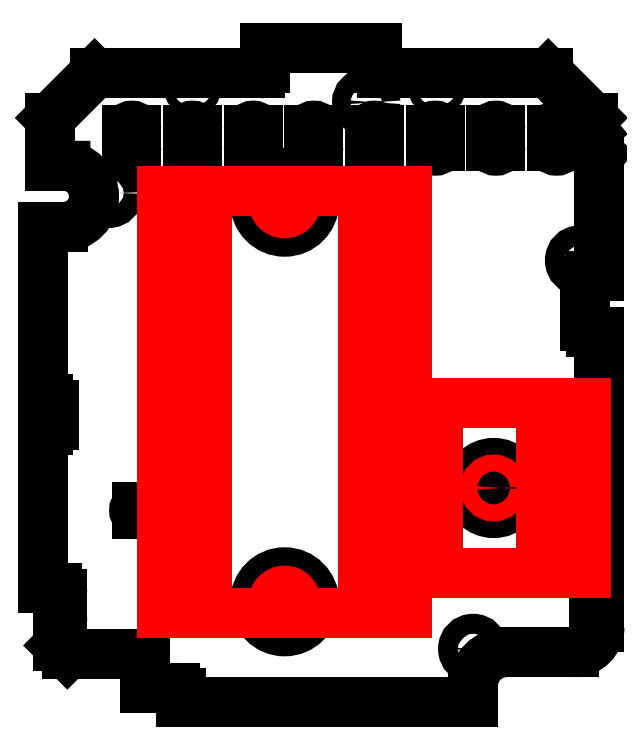
<metadata>
{"format":"dxf","ext":"dxf","renderer":"ezdxf+matplotlib","layout":"modelspace","background":"white","min_lineweight":24,"dpi":150}
</metadata>
<code>
0
SECTION
2
ENTITIES
0
LINE
8
0
10
-564.3
20
1044
30
0
11
-511.8
21
1044
31
0
0
LINE
8
0
10
-489.1
20
1058
30
0
11
-489.1
21
1059
31
0
0
LINE
8
0
10
-498.3
20
1157
30
0
11
-528.1
21
1157
31
0
0
LINE
8
0
10
-589.1
20
1130
30
0
11
-589.1
21
1099
31
0
0
LINE
8
0
10
-549.1
20
1162
30
0
11
-529.1
21
1162
31
0
0
LINE
8
0
10
-549.1
20
1162
30
0
11
-549.1
21
1158
31
0
0
LINE
8
0
10
-529.1
20
1158
30
0
11
-529.1
21
1162
31
0
0
LINE
8
0
10
-587.8
20
1149
30
0
11
-587.8
21
1141
31
0
0
LINE
8
0
10
-589.1
20
1130
30
0
11
-585.4
21
1130
31
0
0
LINE
8
0
10
-585.1
20
1141
30
0
11
-587.8
21
1141
31
0
0
ARC
8
0
10
-585.4
20
1135
30
0
40
5.5
50
270
51
90
0
CIRCLE
8
0
10
-577.3
20
1136
30
0
40
1.8
0
ARC
8
0
10
-496.8
20
1147
30
0
40
0.8
50
0
51
180
0
ARC
8
0
10
-496.8
20
1144
30
0
40
0.8
50
180
51
0
0
LINE
8
0
10
-496
20
1147
30
0
11
-496
21
1144
31
0
0
LINE
8
0
10
-497.6
20
1144
30
0
11
-497.6
21
1147
31
0
0
LINE
8
0
10
-506.9
20
1147
30
0
11
-506.9
21
1144
31
0
0
LINE
8
0
10
-508.5
20
1144
30
0
11
-508.5
21
1147
31
0
0
ARC
8
0
10
-507.7
20
1147
30
0
40
0.8
50
0
51
180
0
ARC
8
0
10
-507.7
20
1144
30
0
40
0.8
50
180
51
0
0
LINE
8
0
10
-517.8
20
1147
30
0
11
-517.8
21
1144
31
0
0
LINE
8
0
10
-519.4
20
1144
30
0
11
-519.4
21
1147
31
0
0
ARC
8
0
10
-518.6
20
1147
30
0
40
0.8
50
0
51
180
0
ARC
8
0
10
-518.6
20
1144
30
0
40
0.8
50
180
51
0
0
LINE
8
0
10
-528.7
20
1147
30
0
11
-528.7
21
1144
31
0
0
LINE
8
0
10
-530.3
20
1144
30
0
11
-530.3
21
1147
31
0
0
ARC
8
0
10
-529.5
20
1147
30
0
40
0.8
50
0
51
180
0
ARC
8
0
10
-529.5
20
1144
30
0
40
0.8
50
180
51
0
0
LINE
8
0
10
-572.3
20
1147
30
0
11
-572.3
21
1144
31
0
0
LINE
8
0
10
-573.9
20
1144
30
0
11
-573.9
21
1147
31
0
0
ARC
8
0
10
-573.1
20
1147
30
0
40
0.8
50
0
51
180
0
ARC
8
0
10
-573.1
20
1144
30
0
40
0.8
50
180
51
0
0
LINE
8
0
10
-561.4
20
1147
30
0
11
-561.4
21
1144
31
0
0
LINE
8
0
10
-563
20
1144
30
0
11
-563
21
1147
31
0
0
ARC
8
0
10
-562.2
20
1147
30
0
40
0.8
50
0
51
180
0
ARC
8
0
10
-562.2
20
1144
30
0
40
0.8
50
180
51
0
0
LINE
8
0
10
-550.5
20
1147
30
0
11
-550.5
21
1144
31
0
0
LINE
8
0
10
-552.1
20
1144
30
0
11
-552.1
21
1147
31
0
0
ARC
8
0
10
-551.3
20
1147
30
0
40
0.8
50
0
51
180
0
ARC
8
0
10
-551.3
20
1144
30
0
40
0.8
50
180
51
0
0
LINE
8
0
10
-539.6
20
1147
30
0
11
-539.6
21
1144
31
0
0
LINE
8
0
10
-541.2
20
1144
30
0
11
-541.2
21
1147
31
0
0
ARC
8
0
10
-540.4
20
1147
30
0
40
0.8
50
0
51
180
0
ARC
8
0
10
-540.4
20
1144
30
0
40
0.8
50
180
51
0
0
CIRCLE
8
0
10
-562.2
20
1155
30
0
40
0.8
0
CIRCLE
8
0
10
-518.3
20
1155
30
0
40
0.8
0
CIRCLE
8
0
10
-531
20
1152
30
0
40
1.65
0
LINE
8
0
10
-587.8
20
1149
30
0
11
-579.8
21
1157
31
0
0
CIRCLE
8
0
10
-508.1
20
1083
30
0
40
4.5
0
ARC
8
0
10
-528.1
20
1158
30
0
40
1
50
180
51
270
0
ARC
8
0
10
-550.1
20
1158
30
0
40
1
50
270
51
0
0
ARC
8
0
10
-490.8
20
1145
30
0
40
1
50
129.3
51
230.5
0
LINE
8
0
10
-490.3
20
1149
30
0
11
-498.3
21
1157
31
0
0
LINE
8
0
10
-490.3
20
1149
30
0
11
-490.3
21
1147
31
0
0
LINE
8
0
10
-490.3
20
1147
30
0
11
-491.4
21
1146
31
0
0
LINE
8
0
10
-489.1
20
1143
30
0
11
-491.4
21
1145
31
0
0
LINE
8
0
10
-489.1
20
1121
30
0
11
-490.7
21
1121
31
0
0
LINE
8
0
10
-491.7
20
1120
30
0
11
-491.7
21
1112
31
0
0
LINE
8
0
10
-490.7
20
1111
30
0
11
-489.1
21
1111
31
0
0
ARC
8
0
10
-490.7
20
1120
30
0
40
1
50
90
51
180
0
ARC
8
0
10
-490.7
20
1112
30
0
40
1
50
180
51
270
0
CIRCLE
8
0
10
-492.6
20
1124
30
0
40
1.8
0
CIRCLE
8
0
10
-511.8
20
1054
30
0
40
1.8
0
LINE
8
0
10
-511.8
20
1044
30
0
11
-511.8
21
1047
31
0
0
LINE
8
0
10
-505.8
20
1053
30
0
11
-493.6
21
1053
31
0
0
ARC
8
0
10
-505.8
20
1047
30
0
40
6
50
90
51
180
0
LINE
8
0
10
-490.1
20
1064
30
0
11
-490.1
21
1060
31
0
0
ARC
8
0
10
-489.1
20
1064
30
0
40
1
50
90
51
180
0
ARC
8
0
10
-489.1
20
1060
30
0
40
1
50
180
51
270
0
LINE
8
0
10
-589.1
20
1099
30
0
11
-588.1
21
1099
31
0
0
LINE
8
0
10
-587.1
20
1098
30
0
11
-587.1
21
1094
31
0
0
LINE
8
0
10
-588.1
20
1093
30
0
11
-589.1
21
1093
31
0
0
ARC
8
0
10
-588.1
20
1098
30
0
40
1
50
0
51
90
0
ARC
8
0
10
-588.1
20
1094
30
0
40
1
50
270
51
0
0
CIRCLE
8
0
10
-545.7
20
1134
30
0
40
5.3
0
CIRCLE
8
0
10
-545.7
20
1062
30
0
40
5.3
0
ARC
8
0
10
-567.1
20
1079
30
0
40
0.6
50
270
51
90
0
ARC
8
0
10
-572.1
20
1079
30
0
40
0.6
50
90
51
270
0
LINE
8
0
10
-572.1
20
1080
30
0
11
-567.1
21
1080
31
0
0
LINE
8
0
10
-567.1
20
1078
30
0
11
-572.1
21
1078
31
0
0
LINE
8
MOUNT_PLATE
10
-531.7
20
1060
30
0
11
-531.7
21
1136
31
0
0
CIRCLE
8
MOUNT_PLATE
10
-545.7
20
1062
30
0
40
2
0
CIRCLE
8
MOUNT_PLATE
10
-545.7
20
1134
30
0
40
2
0
LINE
8
MOUNT_PLATE
10
-531.7
20
1060
30
0
11
-559.7
21
1060
31
0
0
LINE
8
MOUNT_PLATE
10
-559.7
20
1060
30
0
11
-559.7
21
1136
31
0
0
LINE
8
0
10
-545.7
20
1136
30
0
11
-559.7
21
1136
31
0
0
LINE
8
MOUNT_PLATE
10
-559.7
20
1136
30
0
11
-531.7
21
1136
31
0
0
LINE
8
0
10
-564.3
20
1044
30
0
11
-564.3
21
1046
31
0
0
LINE
8
0
10
-565.3
20
1047
30
0
11
-570.8
21
1047
31
0
0
LINE
8
0
10
-570.8
20
1047
30
0
11
-570.8
21
1052
31
0
0
LINE
8
0
10
-571.8
20
1053
30
0
11
-584.7
21
1053
31
0
0
LINE
8
0
10
-586.3
20
1055
30
0
11
-586.3
21
1059
31
0
0
LINE
8
0
10
-589.1
20
1065
30
0
11
-586.6
21
1065
31
0
0
LINE
8
0
10
-585.6
20
1064
30
0
11
-585.6
21
1060
31
0
0
LINE
8
0
10
-586.3
20
1055
30
0
11
-584.7
21
1053
31
0
0
ARC
8
0
10
-586.6
20
1060
30
0
40
1
50
287.5
51
0
0
ARC
8
0
10
-586.6
20
1064
30
0
40
1
50
0
51
90
0
ARC
8
0
10
-571.8
20
1052
30
0
40
1
50
0
51
90
0
ARC
8
0
10
-565.3
20
1046
30
0
40
1
50
0
51
90
0
LINE
8
0
10
-489.1
20
1065
30
0
11
-489.1
21
1111
31
0
0
LINE
8
0
10
-489.1
20
1121
30
0
11
-489.1
21
1143
31
0
0
LINE
8
0
10
-550.1
20
1157
30
0
11
-579.8
21
1157
31
0
0
LINE
8
0
10
-589.1
20
1093
30
0
11
-589.1
21
1065
31
0
0
LINE
8
MOUNT_PLATE
10
-518.1
20
1068
30
0
11
-518.1
21
1098
31
0
0
LINE
8
MOUNT_PLATE
10
-518.1
20
1098
30
0
11
-499.6
21
1098
31
0
0
LINE
8
MOUNT_PLATE
10
-499.6
20
1068
30
0
11
-499.6
21
1098
31
0
0
LINE
8
MOUNT_PLATE
10
-518.1
20
1068
30
0
11
-499.6
21
1068
31
0
0
CIRCLE
8
MOUNT_PLATE
10
-508.1
20
1083
30
0
40
1.5
0
LINE
8
MOUNT_PLATE
10
-499.6
20
1098
30
0
11
-491.6
21
1098
31
0
0
LINE
8
MOUNT_PLATE
10
-491.6
20
1098
30
0
11
-491.6
21
1068
31
0
0
LINE
8
MOUNT_PLATE
10
-499.6
20
1068
30
0
11
-491.6
21
1068
31
0
0
LINE
8
MOUNT_PLATE
10
-559.7
20
1060
30
0
11
-567.7
21
1060
31
0
0
LINE
8
MOUNT_PLATE
10
-567.7
20
1060
30
0
11
-567.7
21
1136
31
0
0
LINE
8
MOUNT_PLATE
10
-531.7
20
1136
30
0
11
-523.7
21
1136
31
0
0
LINE
8
MOUNT_PLATE
10
-523.7
20
1136
30
0
11
-523.7
21
1060
31
0
0
LINE
8
MOUNT_PLATE
10
-531.7
20
1060
30
0
11
-523.7
21
1060
31
0
0
LINE
8
MOUNT_PLATE
10
-559.7
20
1136
30
0
11
-567.7
21
1136
31
0
0
ARC
8
0
10
-493.6
20
1058
30
0
40
4.5
50
270
51
0
0
ENDSEC
0
EOF

</code>
